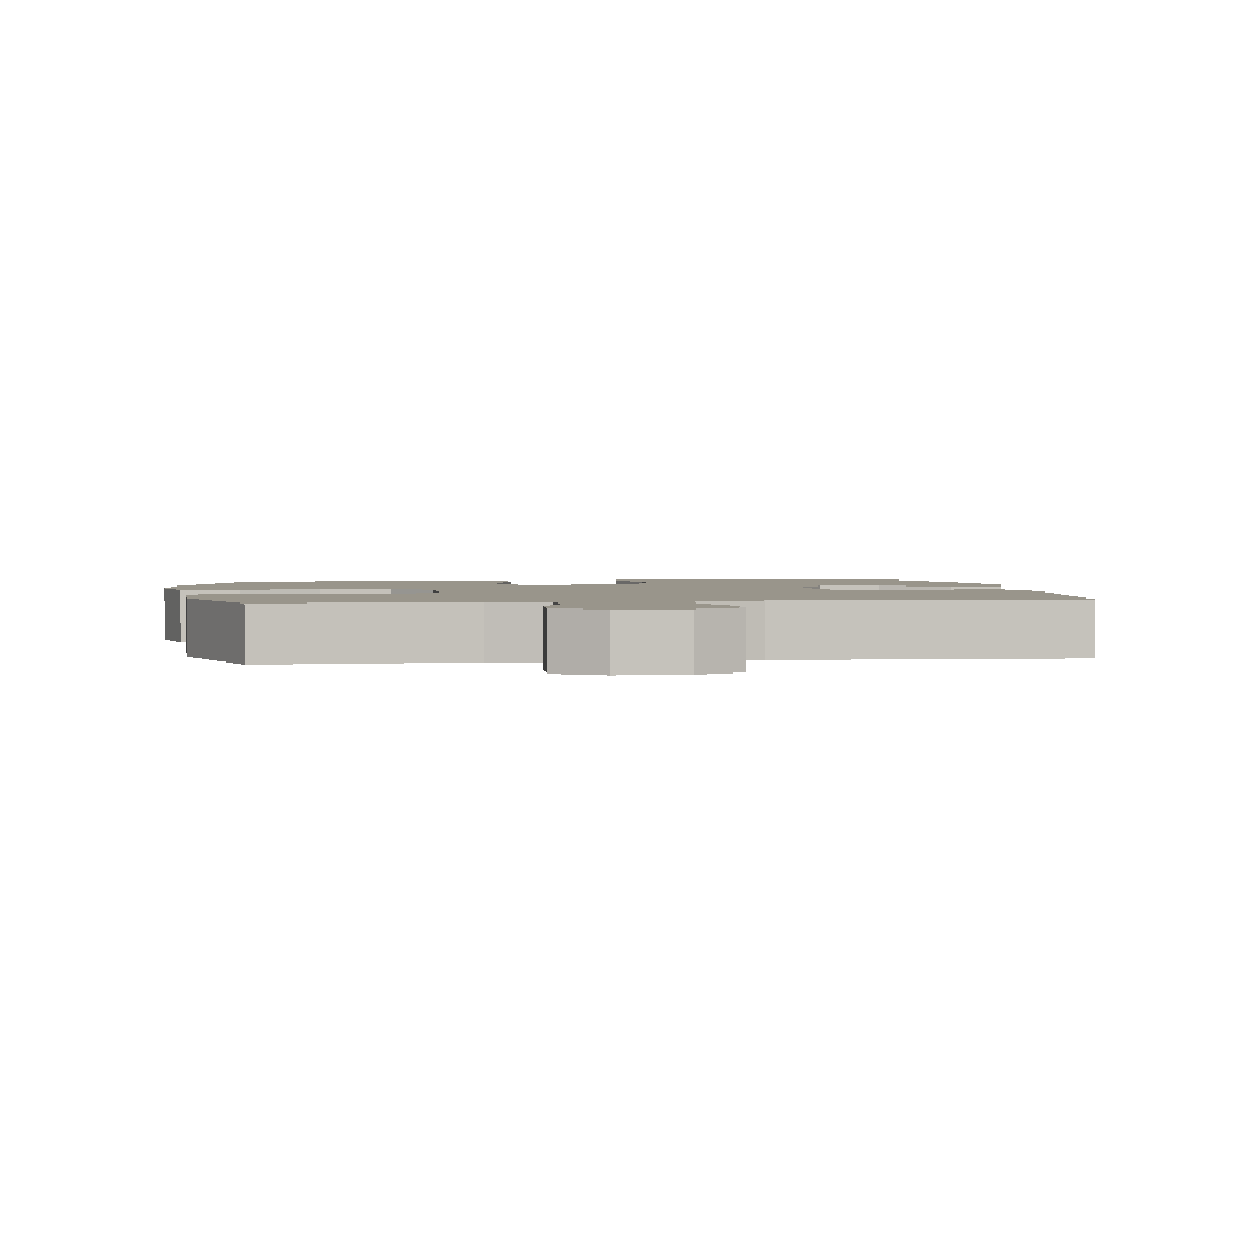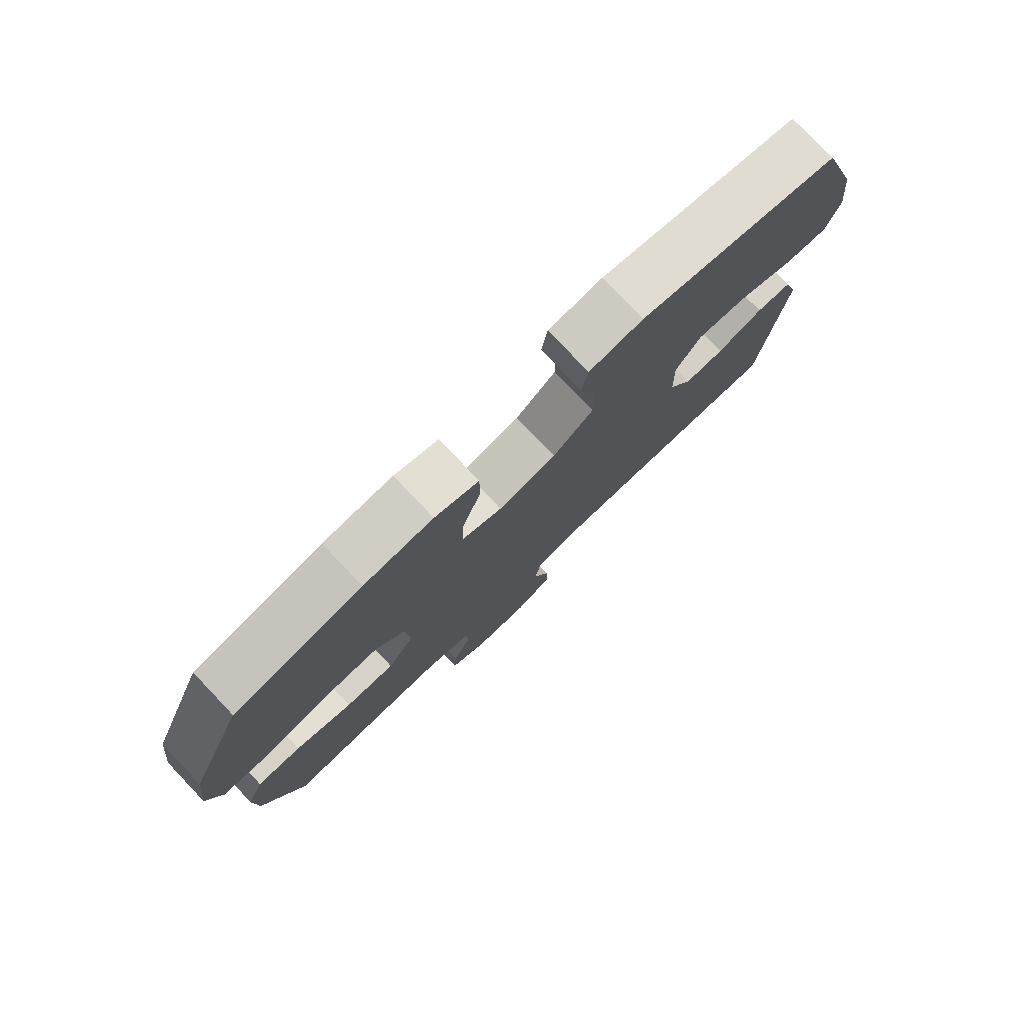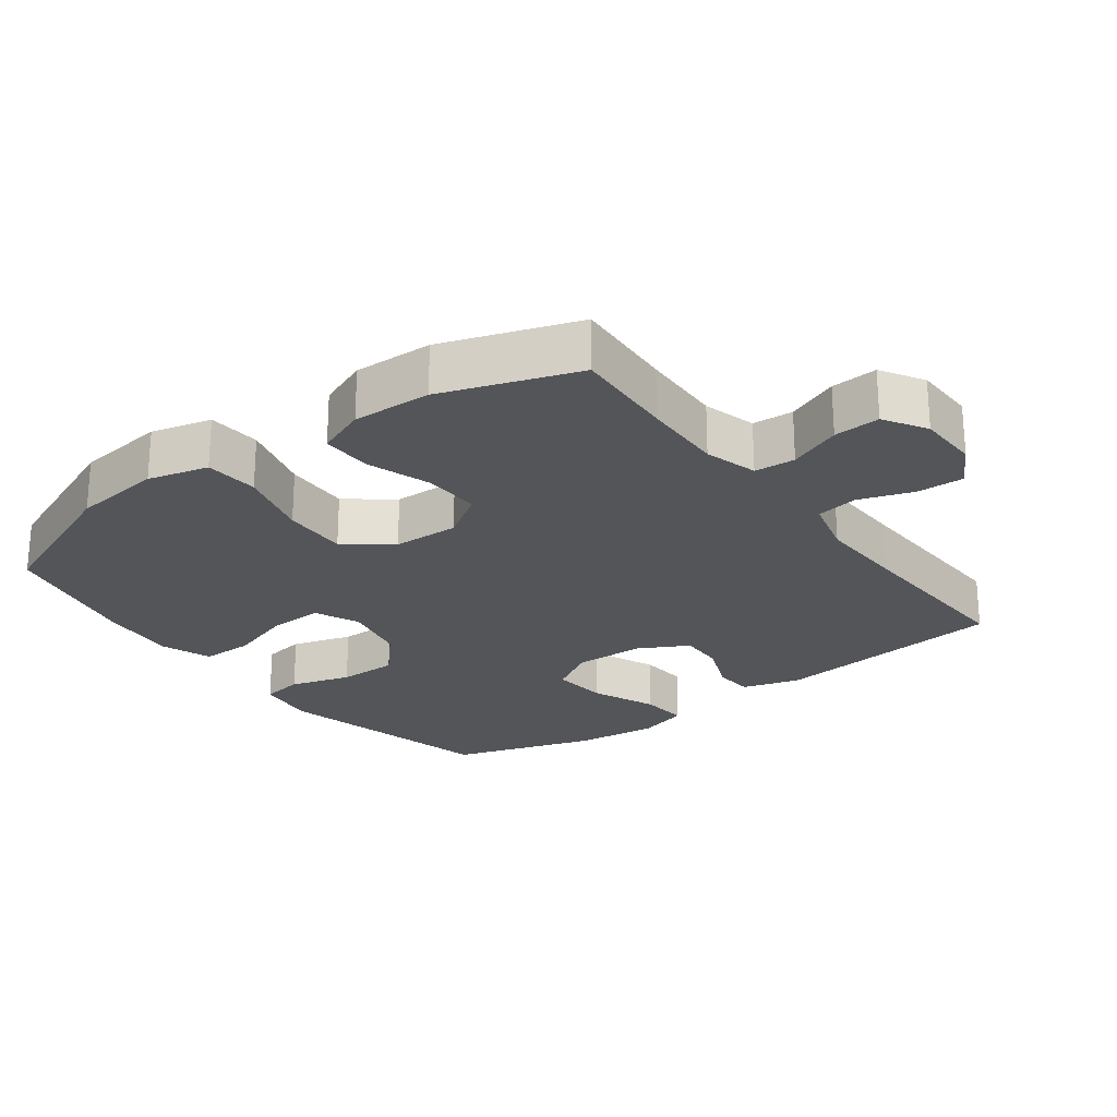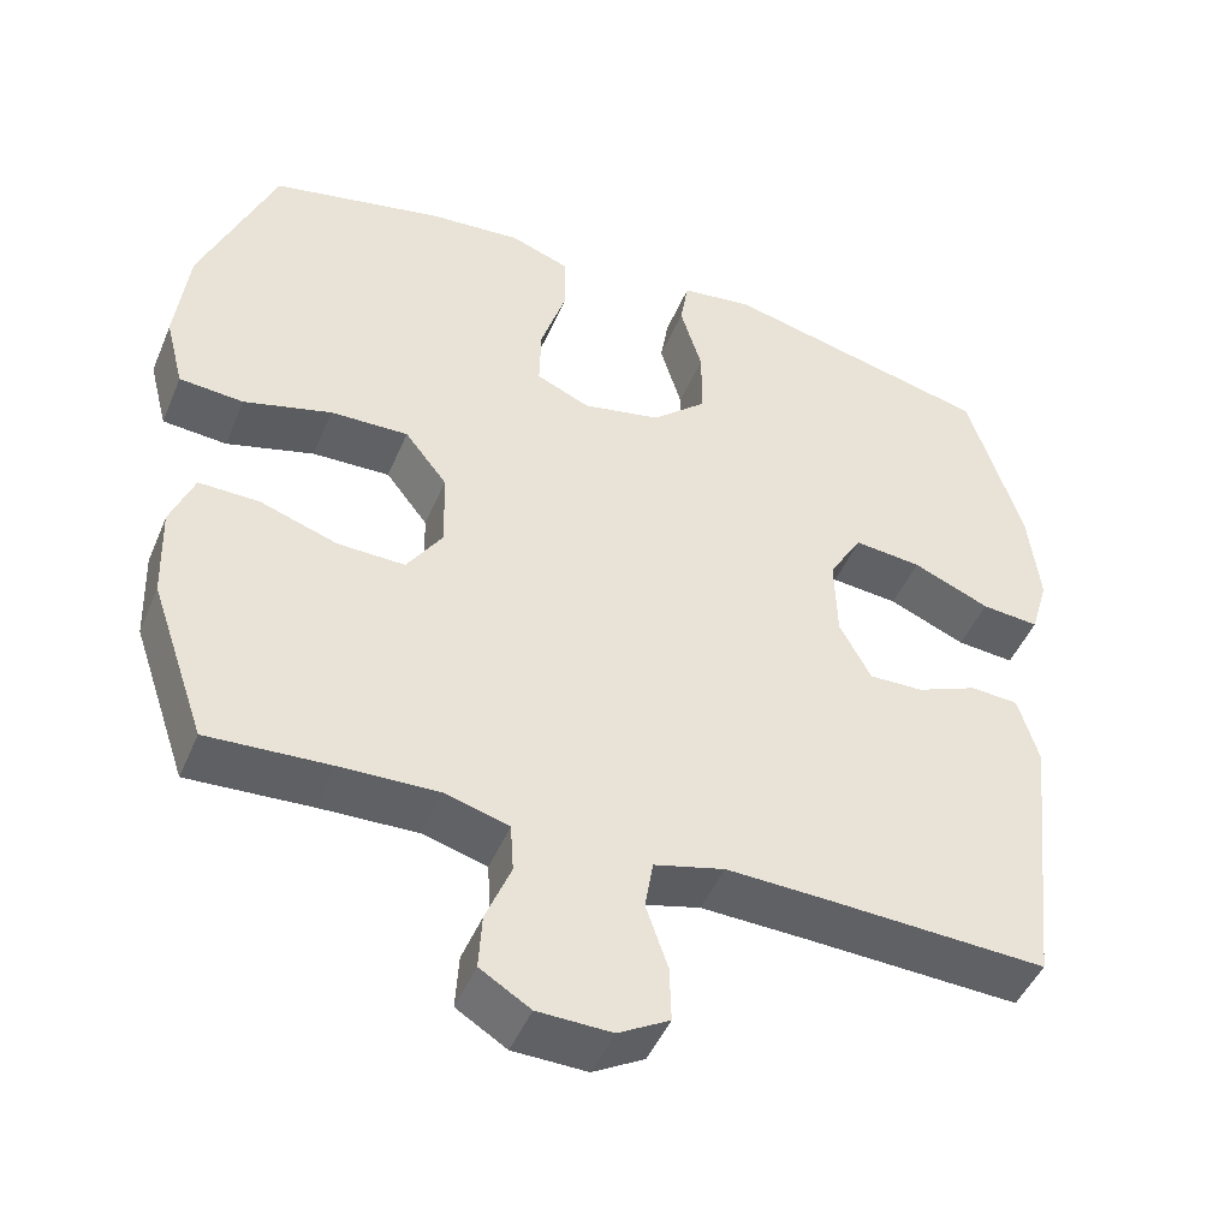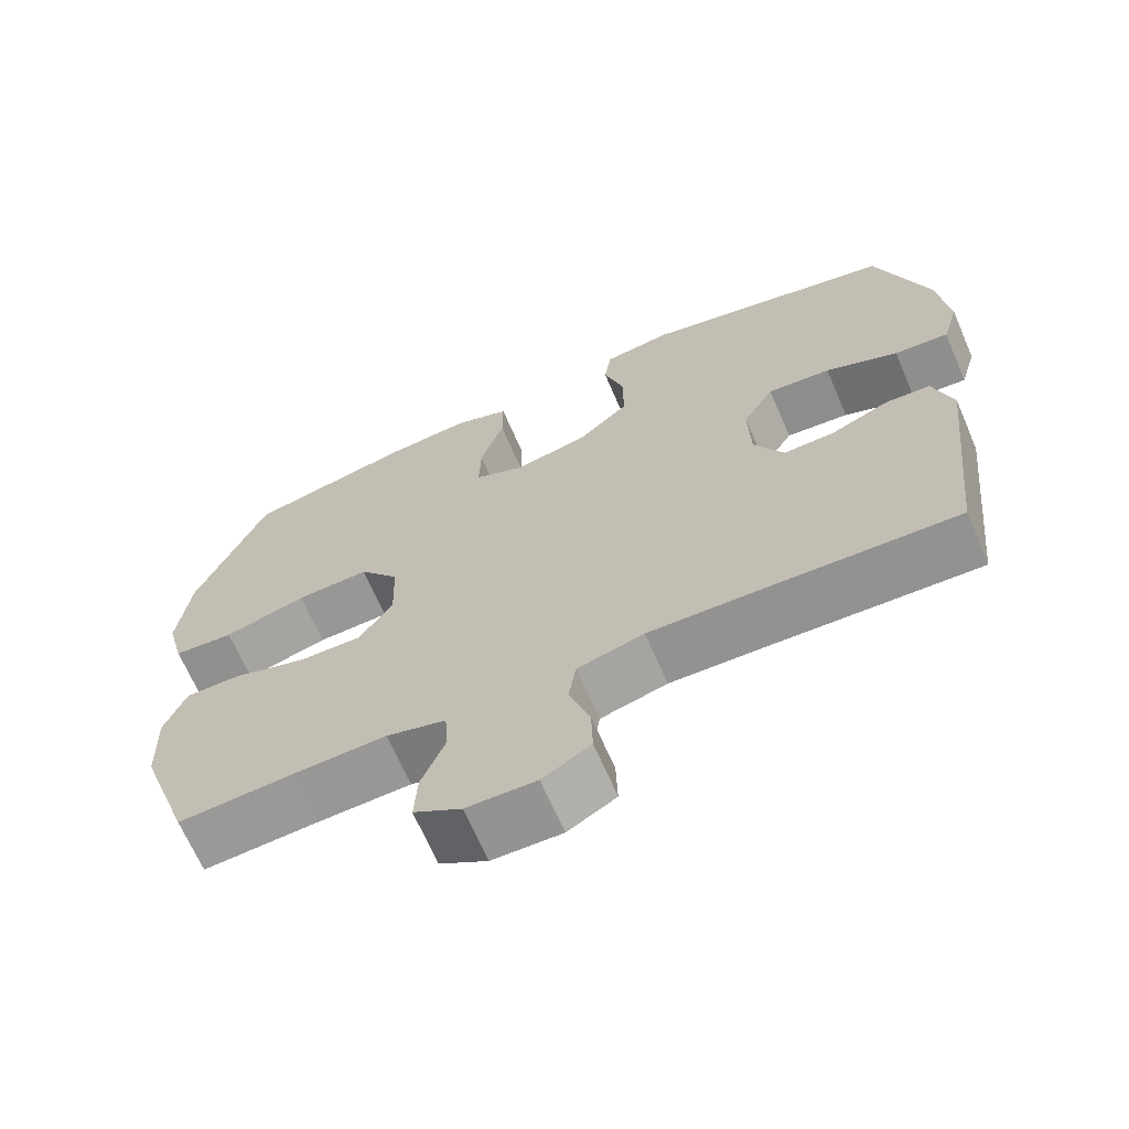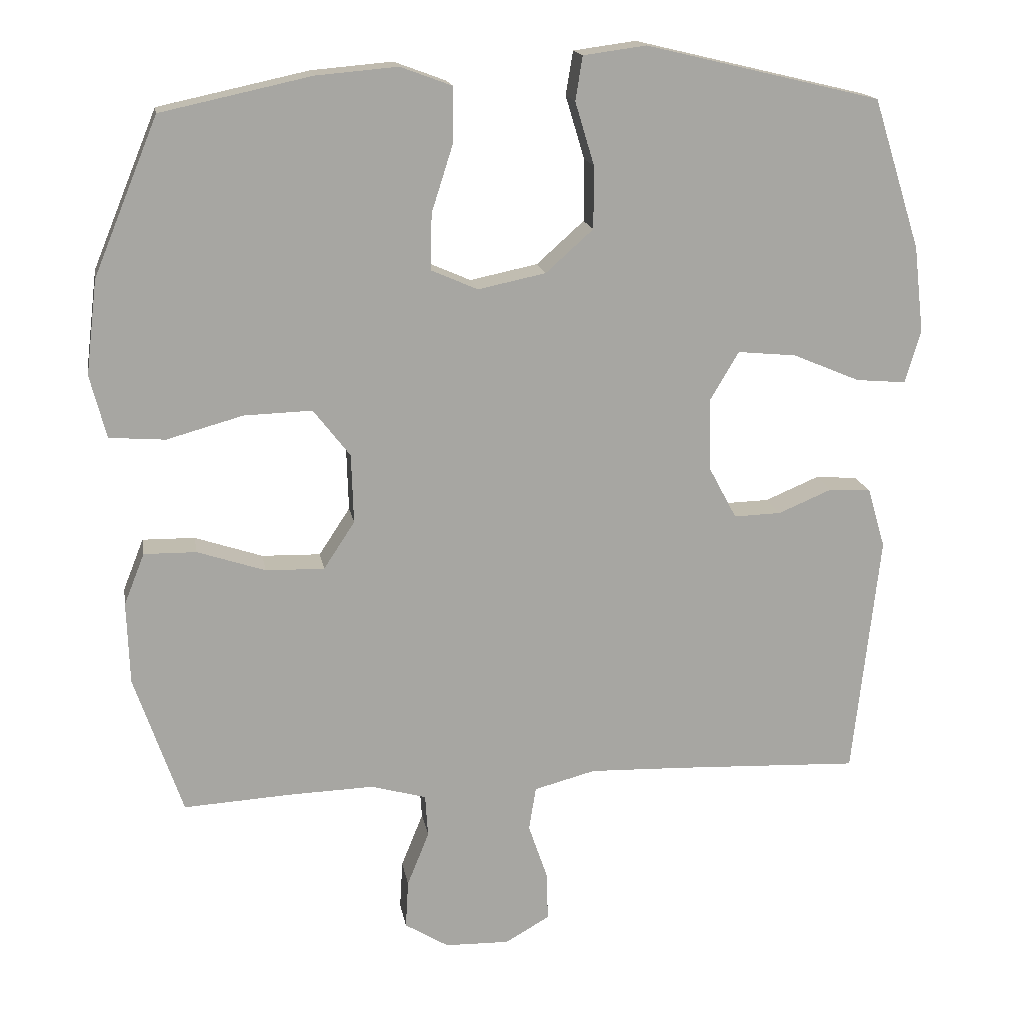
<metadata>
{"format":"obj","ext":"obj","renderer":"f3d","projection":"perspective","resolution":1024,"background":"white","views":[{"elev":2.2,"azim":171.8,"up":"+Y"},{"elev":78.7,"azim":136.4,"up":"+Z"},{"elev":-24.0,"azim":126.7,"up":"+Y"},{"elev":-46.8,"azim":157.8,"up":"+Z"},{"elev":-67.4,"azim":-156.6,"up":"+Z"},{"elev":16.3,"azim":170.4,"up":"+Z"}]}
</metadata>
<code>
v -0.5 0.07 -0.5
v -0.538 0.07 -0.155
v -0.513 0.07 -0.07
v -0.454 0.07 -0.066
v -0.378 0.07 -0.098
v -0.311 0.07 -0.1
v -0.272 0.07 -0.027
v -0.269 0.07 0.076
v -0.31 0.07 0.145
v -0.393 0.07 0.137
v -0.488 0.07 0.097
v -0.559 0.07 0.091
v -0.581 0.07 0.166
v -0.567 0.07 0.288
v -0.5 0.07 0.5
v -0.168 0.07 0.579
v -0.079 0.07 0.567
v -0.069 0.07 0.505
v -0.096 0.07 0.416
v -0.096 0.07 0.328
v -0.029 0.07 0.268
v 0.067 0.07 0.248
v 0.133 0.07 0.277
v 0.131 0.07 0.356
v 0.1 0.07 0.453
v 0.1 0.07 0.529
v 0.173 0.07 0.556
v 0.288 0.07 0.546
v 0.5 0.07 0.5
v 0.591 0.07 0.279
v 0.607 0.07 0.146
v 0.584 0.07 0.057
v 0.505 0.07 0.051
v 0.397 0.07 0.081
v 0.301 0.07 0.084
v 0.249 0.07 0.017
v 0.246 0.07 -0.081
v 0.29 0.07 -0.148
v 0.373 0.07 -0.146
v 0.469 0.07 -0.114
v 0.543 0.07 -0.113
v 0.572 0.07 -0.186
v 0.568 0.07 -0.302
v 0.5 0.07 -0.5
v 0.348 0.07 -0.491
v 0.227 0.07 -0.487
v 0.149 0.07 -0.509
v 0.145 0.07 -0.569
v 0.176 0.07 -0.646
v 0.18 0.07 -0.714
v 0.118 0.07 -0.752
v 0.027 0.07 -0.754
v -0.036 0.07 -0.718
v -0.034 0.07 -0.649
v -0.007 0.07 -0.57
v -0.017 0.07 -0.508
v -0.104 0.07 -0.485
v -0.235 0.07 -0.489
v -0.5 0 -0.5
v -0.538 0 -0.155
v -0.513 0 -0.07
v -0.454 0 -0.066
v -0.378 0 -0.098
v -0.311 0 -0.1
v -0.272 0 -0.027
v -0.269 0 0.076
v -0.31 0 0.145
v -0.393 0 0.137
v -0.488 0 0.097
v -0.559 0 0.091
v -0.581 0 0.166
v -0.567 0 0.288
v -0.5 0 0.5
v -0.168 0 0.579
v -0.079 0 0.567
v -0.069 0 0.505
v -0.096 0 0.416
v -0.096 0 0.328
v -0.029 0 0.268
v 0.067 0 0.248
v 0.133 0 0.277
v 0.131 0 0.356
v 0.1 0 0.453
v 0.1 0 0.529
v 0.173 0 0.556
v 0.288 0 0.546
v 0.5 0 0.5
v 0.591 0 0.279
v 0.607 0 0.146
v 0.584 0 0.057
v 0.505 0 0.051
v 0.397 0 0.081
v 0.301 0 0.084
v 0.249 0 0.017
v 0.246 0 -0.081
v 0.29 0 -0.148
v 0.373 0 -0.146
v 0.469 0 -0.114
v 0.543 0 -0.113
v 0.572 0 -0.186
v 0.568 0 -0.302
v 0.5 0 -0.5
v 0.348 0 -0.491
v 0.227 0 -0.487
v 0.149 0 -0.509
v 0.145 0 -0.569
v 0.176 0 -0.646
v 0.18 0 -0.714
v 0.118 0 -0.752
v 0.027 0 -0.754
v -0.036 0 -0.718
v -0.034 0 -0.649
v -0.007 0 -0.57
v -0.017 0 -0.508
v -0.104 0 -0.485
v -0.235 0 -0.489
f 52 53 54 55
f 52 55 56
f 51 52 56
f 48 49 50 51
f 47 48 51 56
f 46 47 56 57
f 42 43 44 45
f 42 45 46
f 39 40 41 42
f 38 39 42 46
f 37 38 46 57
f 31 32 33 34
f 31 34 35
f 30 31 35
f 29 30 35
f 28 29 35 36
f 24 25 26 27
f 23 24 27 28
f 16 17 18 19
f 16 19 20
f 15 16 20
f 14 15 20 21
f 10 11 12 13
f 9 10 13 14
f 2 3 4 5
f 58 1 2 5
f 58 5 6
f 36 37 57 58
f 23 28 36 58
f 22 23 58 6
f 9 14 21 22
f 8 9 22
f 7 8 22
f 6 7 22
f 113 112 111 110
f 114 113 110
f 114 110 109
f 109 108 107 106
f 114 109 106 105
f 115 114 105 104
f 103 102 101 100
f 104 103 100
f 100 99 98 97
f 104 100 97 96
f 115 104 96 95
f 92 91 90 89
f 93 92 89
f 93 89 88
f 93 88 87
f 94 93 87 86
f 85 84 83 82
f 86 85 82 81
f 77 76 75 74
f 78 77 74
f 78 74 73
f 79 78 73 72
f 71 70 69 68
f 72 71 68 67
f 63 62 61 60
f 63 60 59 116
f 64 63 116
f 116 115 95 94
f 116 94 86 81
f 64 116 81 80
f 80 79 72 67
f 80 67 66
f 80 66 65
f 80 65 64
f 1 59 60 2
f 2 60 61 3
f 3 61 62 4
f 4 62 63 5
f 5 63 64 6
f 6 64 65 7
f 7 65 66 8
f 8 66 67 9
f 9 67 68 10
f 10 68 69 11
f 11 69 70 12
f 12 70 71 13
f 13 71 72 14
f 14 72 73 15
f 15 73 74 16
f 16 74 75 17
f 17 75 76 18
f 18 76 77 19
f 19 77 78 20
f 20 78 79 21
f 21 79 80 22
f 22 80 81 23
f 23 81 82 24
f 24 82 83 25
f 25 83 84 26
f 26 84 85 27
f 27 85 86 28
f 28 86 87 29
f 29 87 88 30
f 30 88 89 31
f 31 89 90 32
f 32 90 91 33
f 33 91 92 34
f 34 92 93 35
f 35 93 94 36
f 36 94 95 37
f 37 95 96 38
f 38 96 97 39
f 39 97 98 40
f 40 98 99 41
f 41 99 100 42
f 42 100 101 43
f 43 101 102 44
f 44 102 103 45
f 45 103 104 46
f 46 104 105 47
f 47 105 106 48
f 48 106 107 49
f 49 107 108 50
f 50 108 109 51
f 51 109 110 52
f 52 110 111 53
f 53 111 112 54
f 54 112 113 55
f 55 113 114 56
f 56 114 115 57
f 57 115 116 58
f 58 116 59 1

</code>
